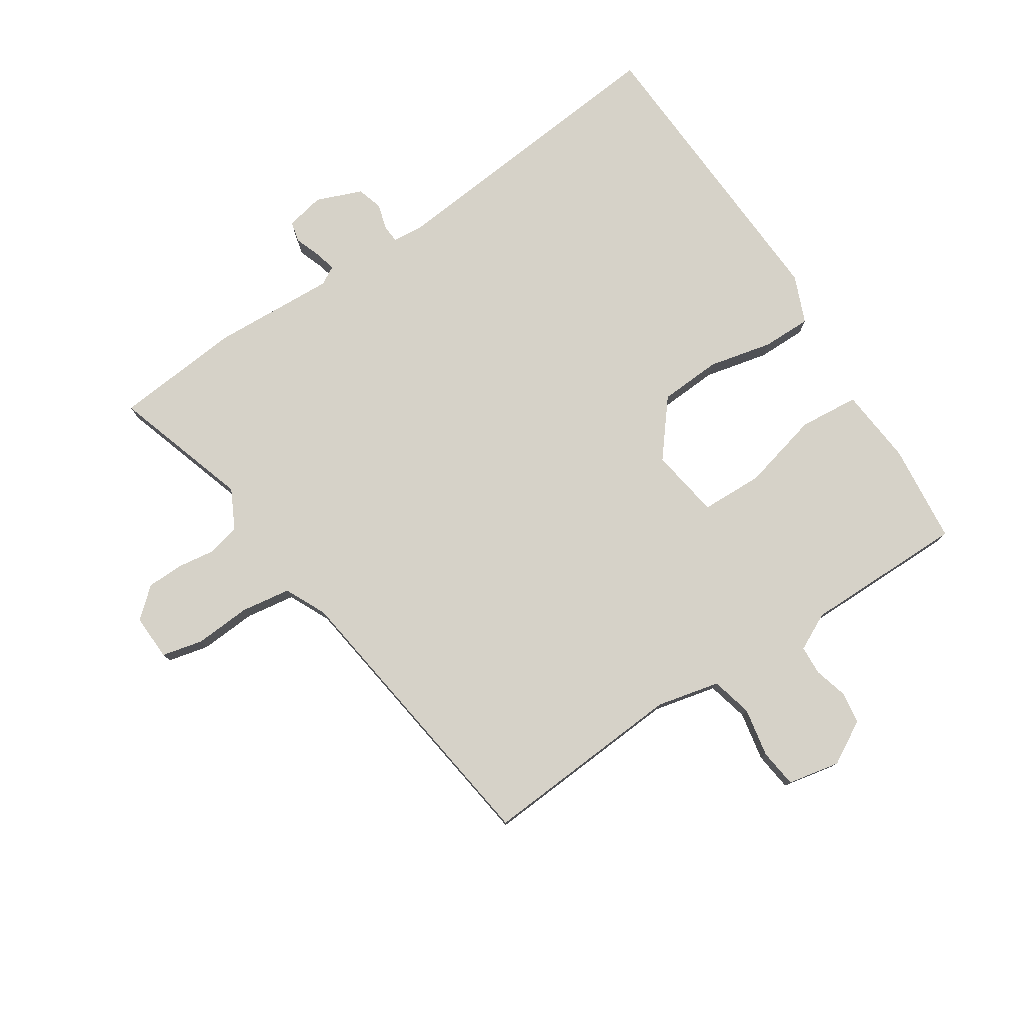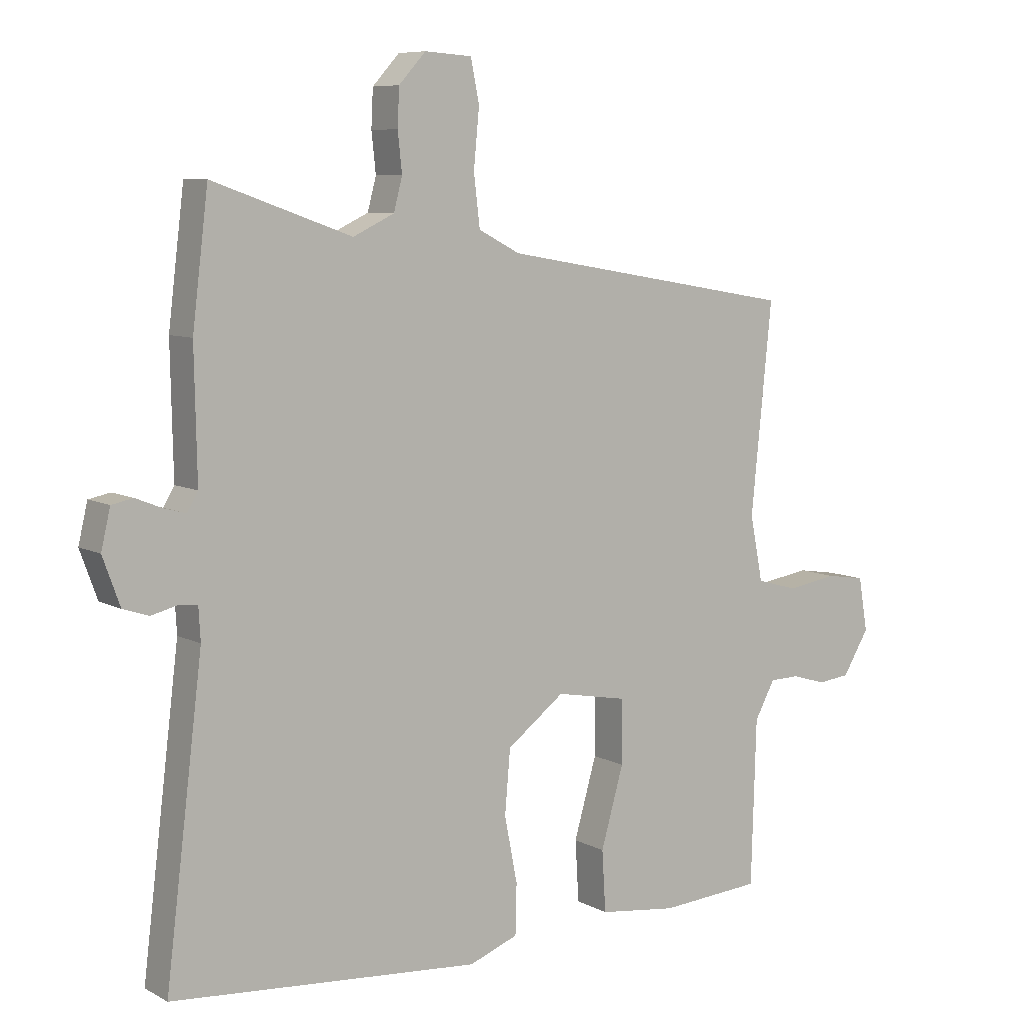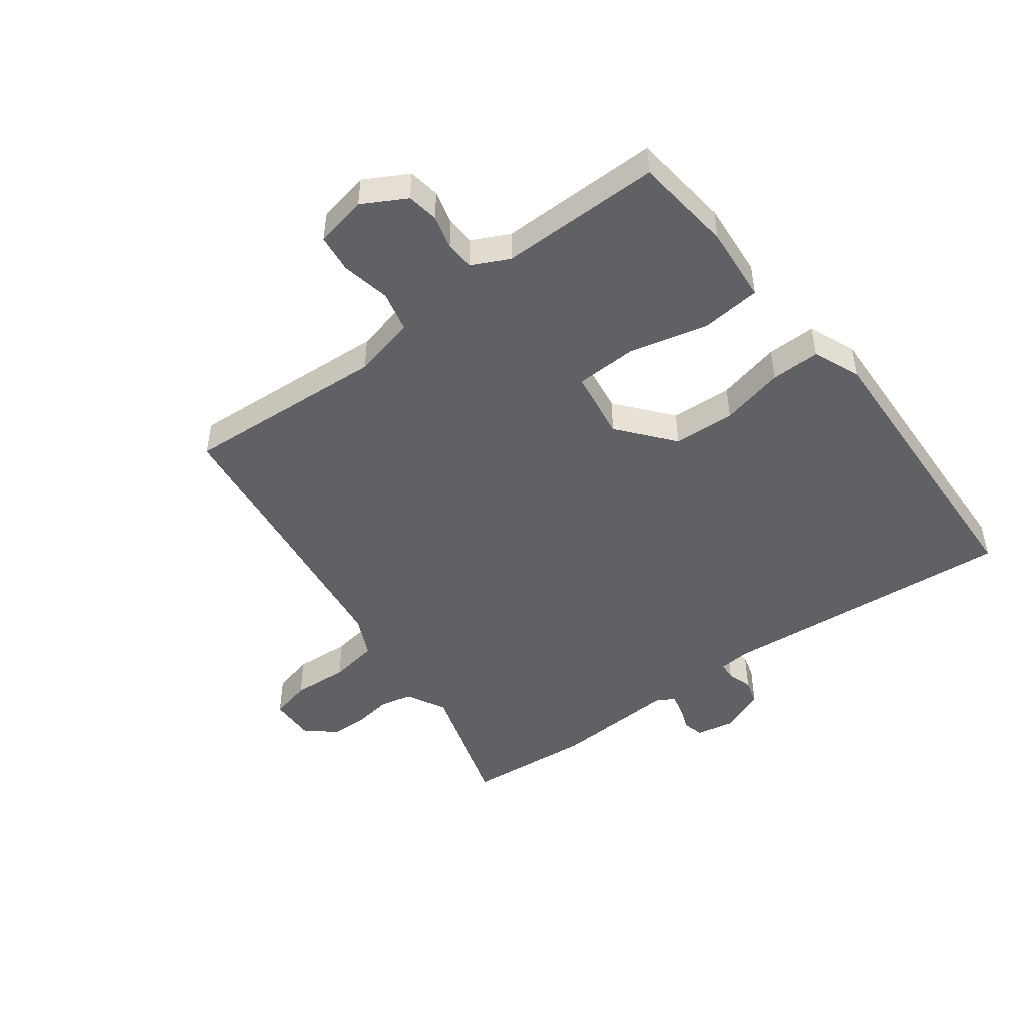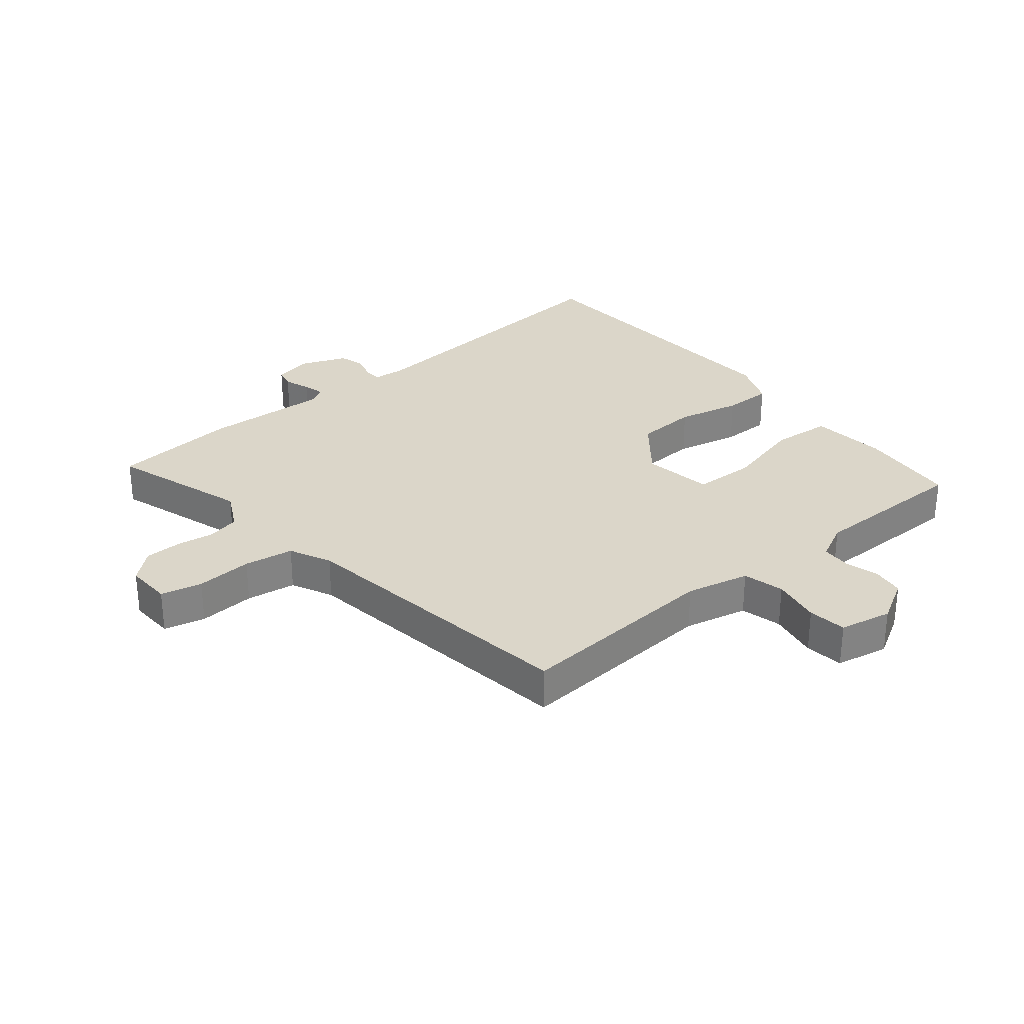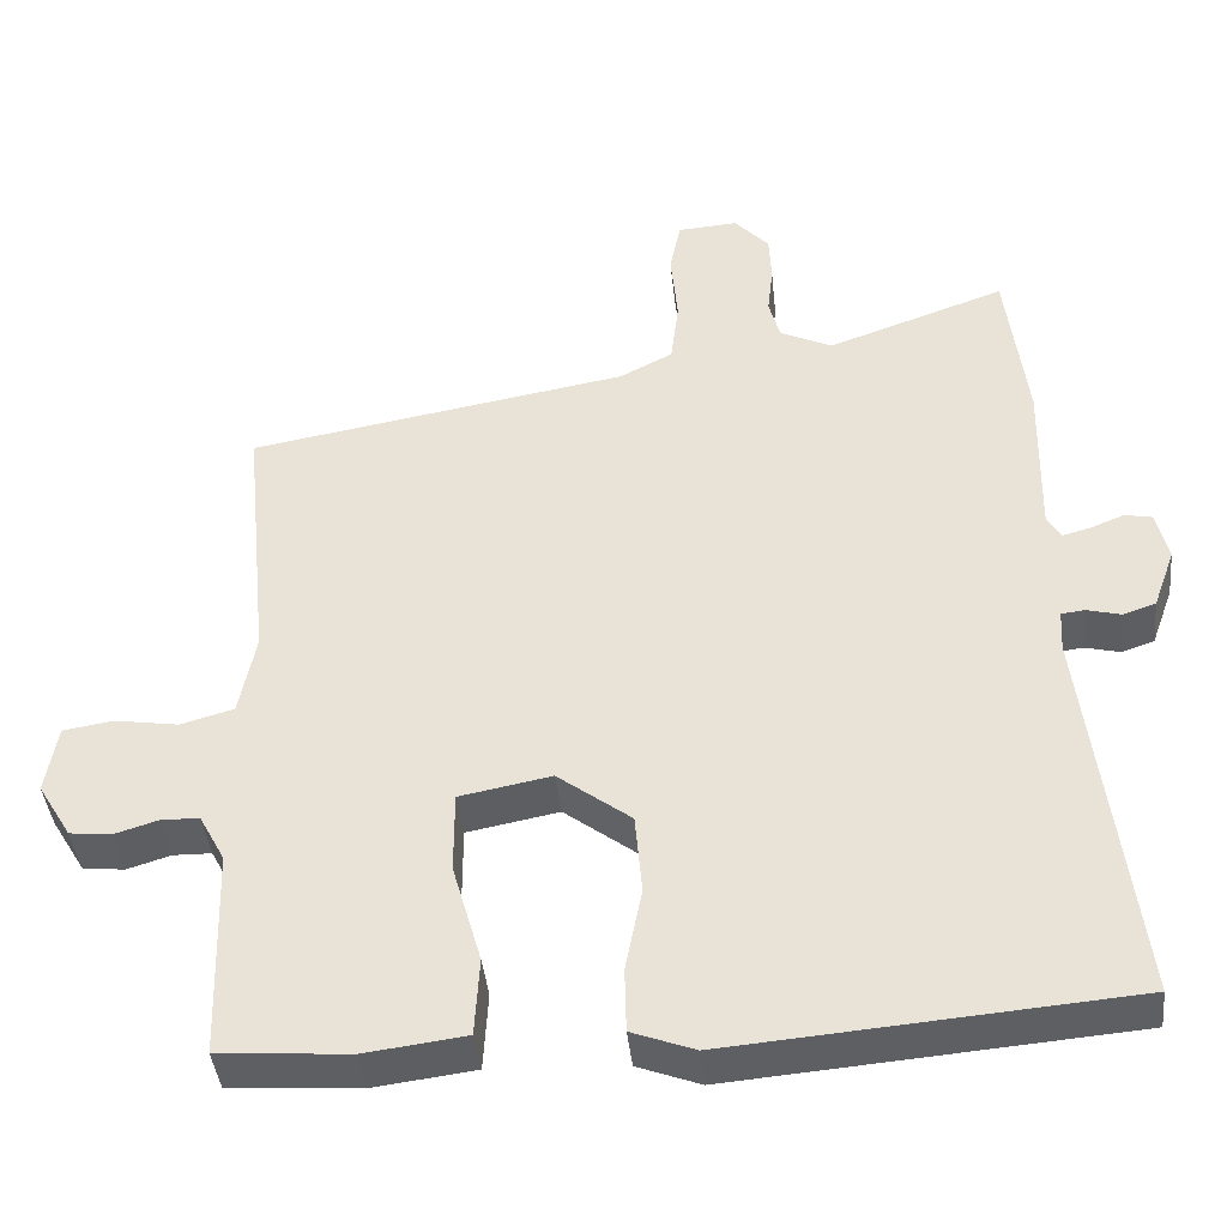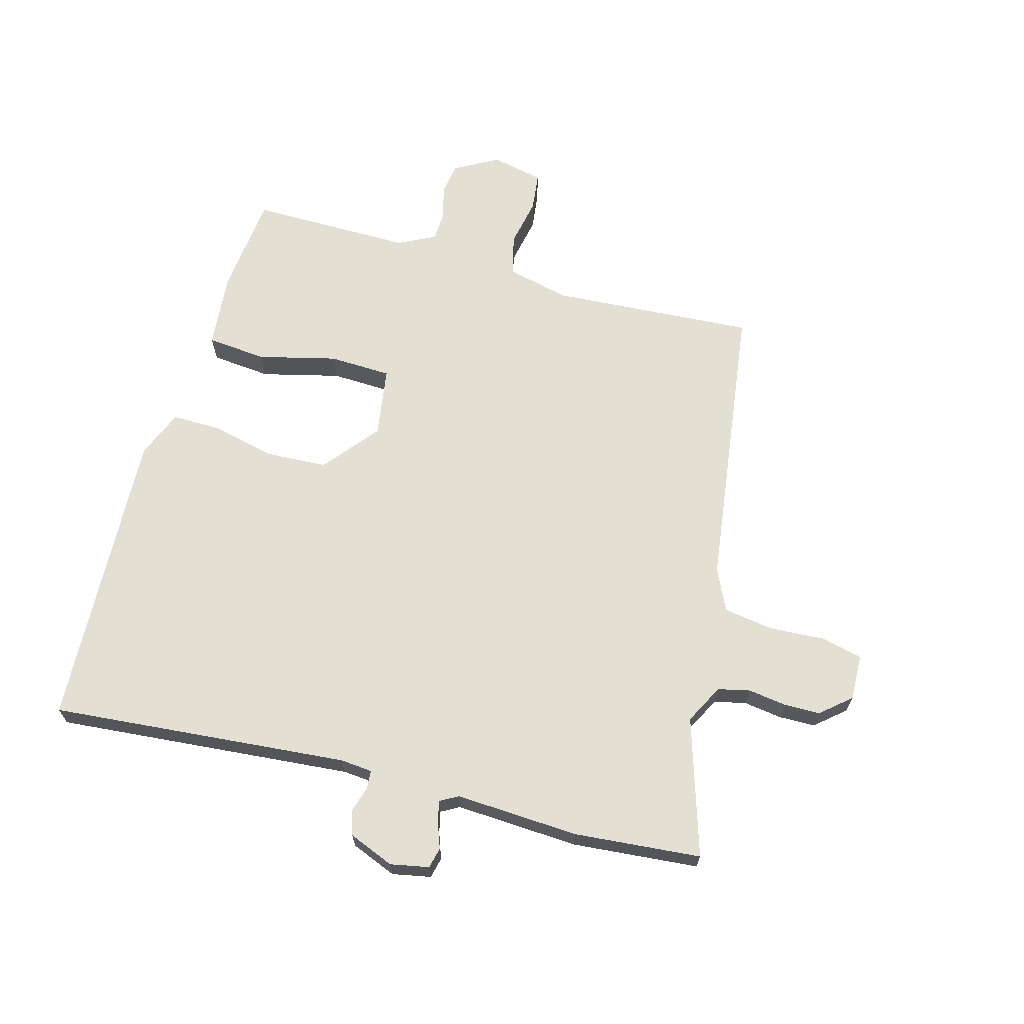
<metadata>
{"format":"obj","ext":"obj","renderer":"f3d","projection":"perspective","resolution":1024,"background":"white","views":[{"elev":78.1,"azim":58.5,"up":"+Y"},{"elev":7.8,"azim":-34.9,"up":"+Z"},{"elev":-47.5,"azim":129.1,"up":"+Y"},{"elev":30.1,"azim":52.2,"up":"+Y"},{"elev":-41.3,"azim":-174.0,"up":"+Z"},{"elev":66.6,"azim":-72.6,"up":"+Y"}]}
</metadata>
<code>
v 0.483 0.07 -0.514
v 0.316 0.07 -0.526
v 0.188 0.07 -0.51
v 0.182 0.07 -0.41
v 0.219 0.07 -0.28
v 0.219 0.07 -0.176
v 0.102 0.07 -0.154
v 0.008 0.07 -0.225
v -0.001 0.07 -0.328
v 0.02 0.07 -0.435
v 0.018 0.07 -0.517
v -0.062 0.07 -0.547
v -0.568 0.07 -0.506
v -0.507 0.07 -0.01
v -0.51 0.07 0.044
v -0.54 0.07 0.047
v -0.583 0.07 0.036
v -0.625 0.07 0.05
v -0.653 0.07 0.127
v -0.638 0.07 0.191
v -0.603 0.07 0.198
v -0.561 0.07 0.181
v -0.525 0.07 0.171
v -0.507 0.07 0.201
v -0.511 0.07 0.408
v -0.485 0.07 0.619
v -0.258 0.07 0.539
v -0.191 0.07 0.571
v -0.177 0.07 0.624
v -0.184 0.07 0.688
v -0.181 0.07 0.749
v -0.137 0.07 0.797
v -0.06 0.07 0.792
v -0.046 0.07 0.723
v -0.055 0.07 0.629
v -0.045 0.07 0.546
v 0.023 0.07 0.511
v 0.509 0.07 0.428
v 0.475 0.07 0.088
v 0.496 0.07 -0.018
v 0.564 0.07 -0.037
v 0.646 0.07 -0.024
v 0.71 0.07 -0.034
v 0.725 0.07 -0.122
v 0.682 0.07 -0.193
v 0.629 0.07 -0.199
v 0.573 0.07 -0.182
v 0.524 0.07 -0.183
v 0.491 0.07 -0.244
v 0.483 0 -0.514
v 0.316 0 -0.526
v 0.188 0 -0.51
v 0.182 0 -0.41
v 0.219 0 -0.28
v 0.219 0 -0.176
v 0.102 0 -0.154
v 0.008 0 -0.225
v -0.001 0 -0.328
v 0.02 0 -0.435
v 0.018 0 -0.517
v -0.062 0 -0.547
v -0.568 0 -0.506
v -0.507 0 -0.01
v -0.51 0 0.044
v -0.54 0 0.047
v -0.583 0 0.036
v -0.625 0 0.05
v -0.653 0 0.127
v -0.638 0 0.191
v -0.603 0 0.198
v -0.561 0 0.181
v -0.525 0 0.171
v -0.507 0 0.201
v -0.511 0 0.408
v -0.485 0 0.619
v -0.258 0 0.539
v -0.191 0 0.571
v -0.177 0 0.624
v -0.184 0 0.688
v -0.181 0 0.749
v -0.137 0 0.797
v -0.06 0 0.792
v -0.046 0 0.723
v -0.055 0 0.629
v -0.045 0 0.546
v 0.023 0 0.511
v 0.509 0 0.428
v 0.475 0 0.088
v 0.496 0 -0.018
v 0.564 0 -0.037
v 0.646 0 -0.024
v 0.71 0 -0.034
v 0.725 0 -0.122
v 0.682 0 -0.193
v 0.629 0 -0.199
v 0.573 0 -0.182
v 0.524 0 -0.183
v 0.491 0 -0.244
f 44 45 46 47
f 44 47 48
f 41 42 43 44
f 40 41 44 48
f 39 40 48 49
f 37 38 39
f 36 37 39 49
f 32 33 34 35
f 32 35 36
f 29 30 31 32
f 29 32 36
f 28 29 36 49
f 24 25 26 27
f 23 24 27 28
f 19 20 21 22
f 19 22 23
f 16 17 18 19
f 15 16 19 23
f 11 12 13 14
f 9 10 11 14
f 8 9 14 15
f 7 8 15 23
f 2 3 4 5
f 2 5 6
f 1 2 6
f 49 1 6
f 28 49 6
f 6 7 23 28
f 96 95 94 93
f 97 96 93
f 93 92 91 90
f 97 93 90 89
f 98 97 89 88
f 88 87 86
f 98 88 86 85
f 84 83 82 81
f 85 84 81
f 81 80 79 78
f 85 81 78
f 98 85 78 77
f 76 75 74 73
f 77 76 73 72
f 71 70 69 68
f 72 71 68
f 68 67 66 65
f 72 68 65 64
f 63 62 61 60
f 63 60 59 58
f 64 63 58 57
f 72 64 57 56
f 54 53 52 51
f 55 54 51
f 55 51 50
f 55 50 98
f 55 98 77
f 77 72 56 55
f 1 50 51 2
f 2 51 52 3
f 3 52 53 4
f 4 53 54 5
f 5 54 55 6
f 6 55 56 7
f 7 56 57 8
f 8 57 58 9
f 9 58 59 10
f 10 59 60 11
f 11 60 61 12
f 12 61 62 13
f 13 62 63 14
f 14 63 64 15
f 15 64 65 16
f 16 65 66 17
f 17 66 67 18
f 18 67 68 19
f 19 68 69 20
f 20 69 70 21
f 21 70 71 22
f 22 71 72 23
f 23 72 73 24
f 24 73 74 25
f 25 74 75 26
f 26 75 76 27
f 27 76 77 28
f 28 77 78 29
f 29 78 79 30
f 30 79 80 31
f 31 80 81 32
f 32 81 82 33
f 33 82 83 34
f 34 83 84 35
f 35 84 85 36
f 36 85 86 37
f 37 86 87 38
f 38 87 88 39
f 39 88 89 40
f 40 89 90 41
f 41 90 91 42
f 42 91 92 43
f 43 92 93 44
f 44 93 94 45
f 45 94 95 46
f 46 95 96 47
f 47 96 97 48
f 48 97 98 49
f 49 98 50 1

</code>
